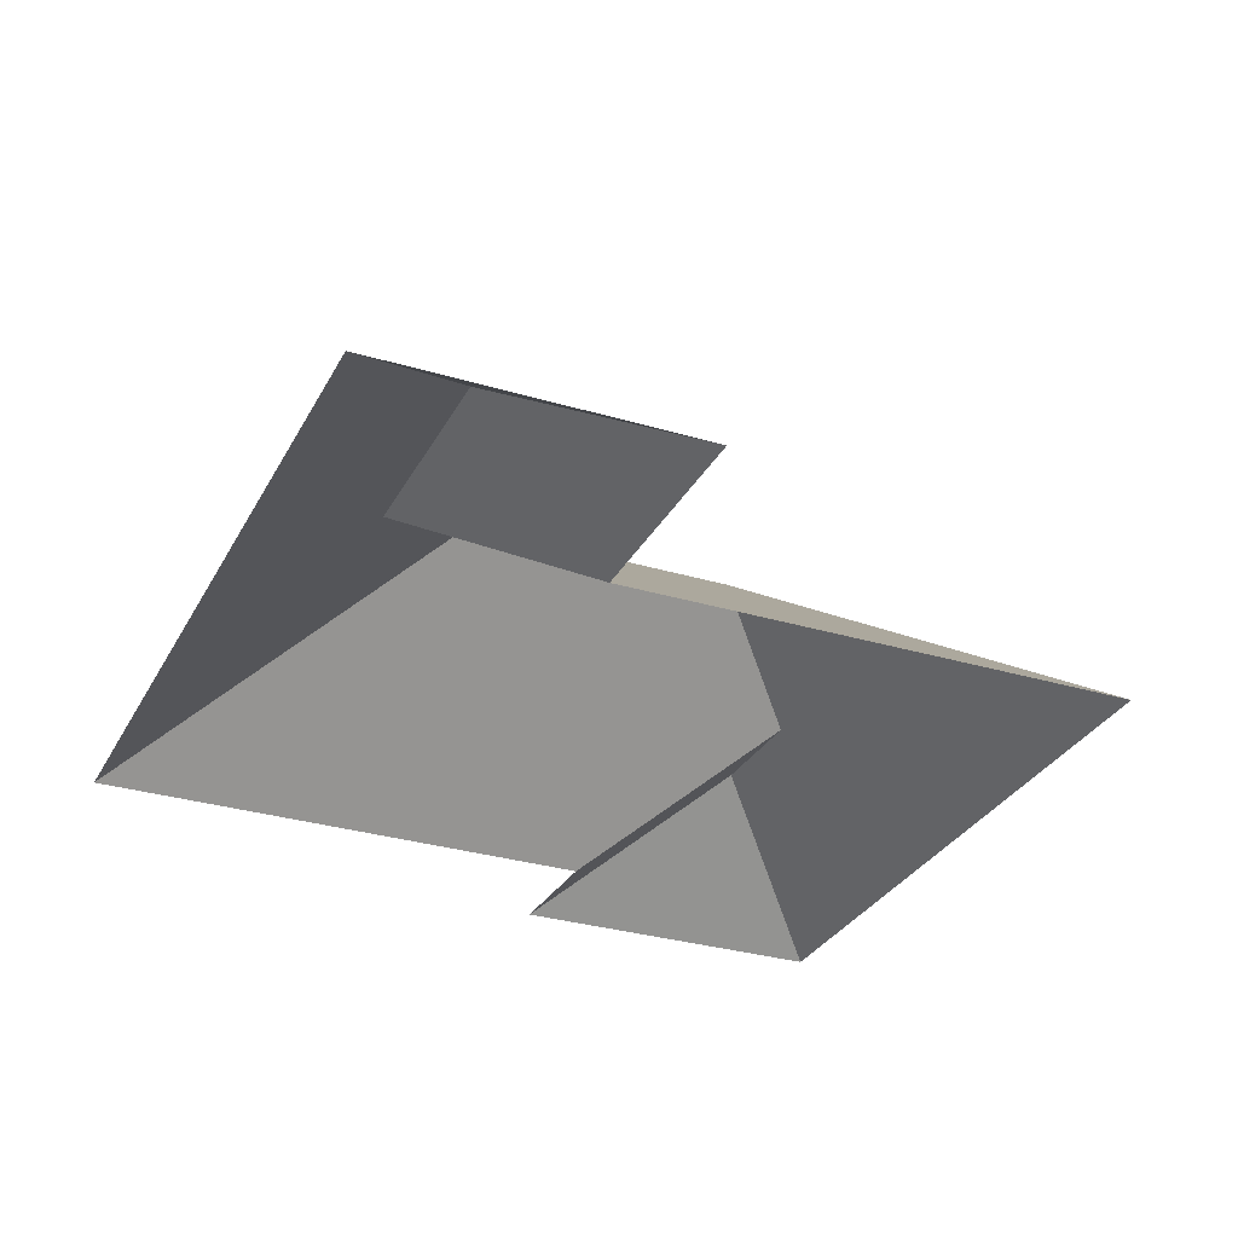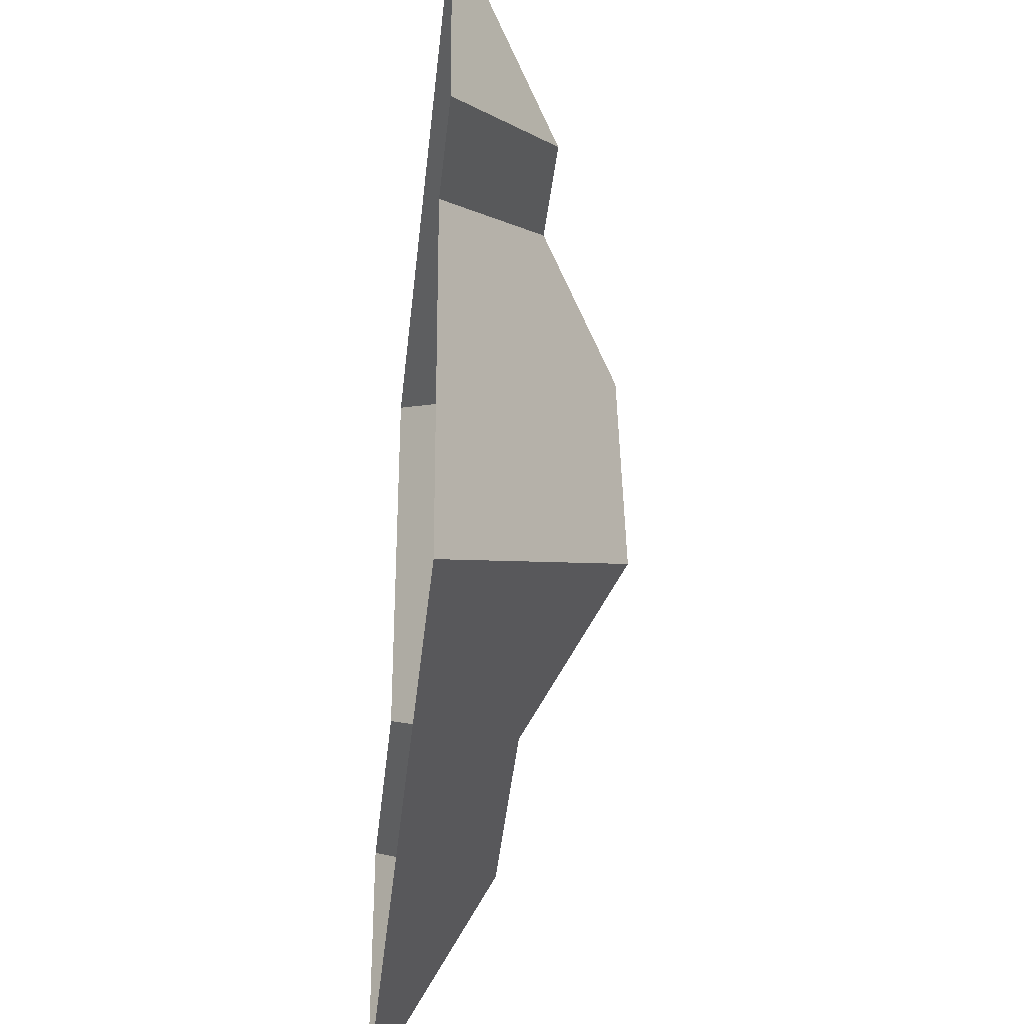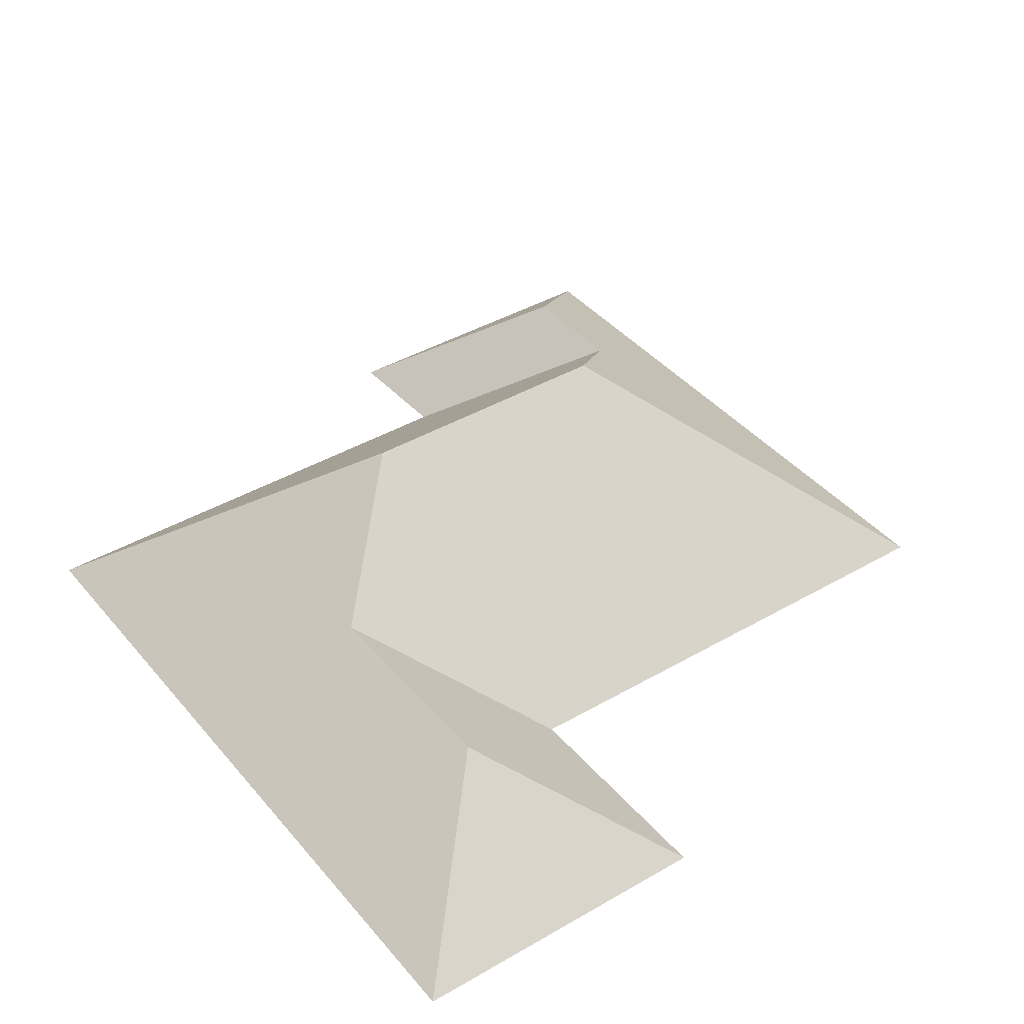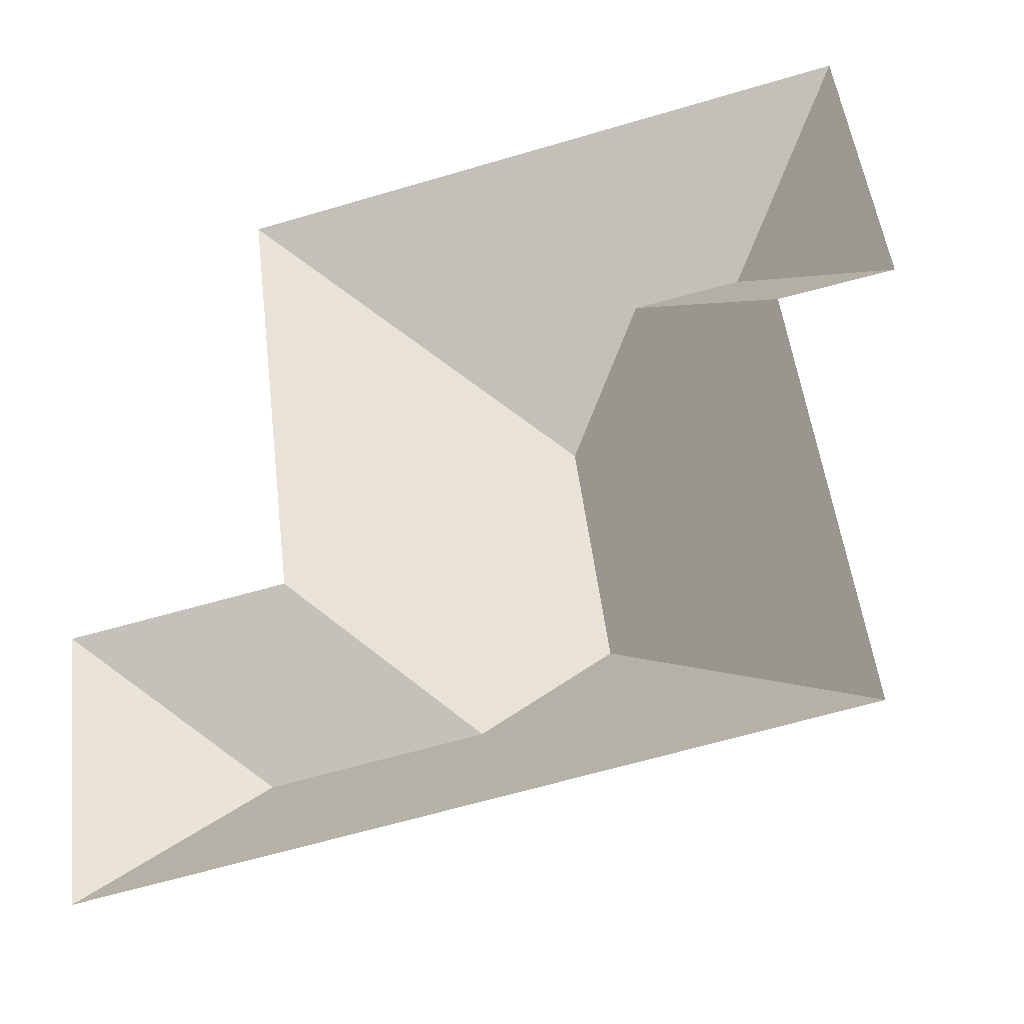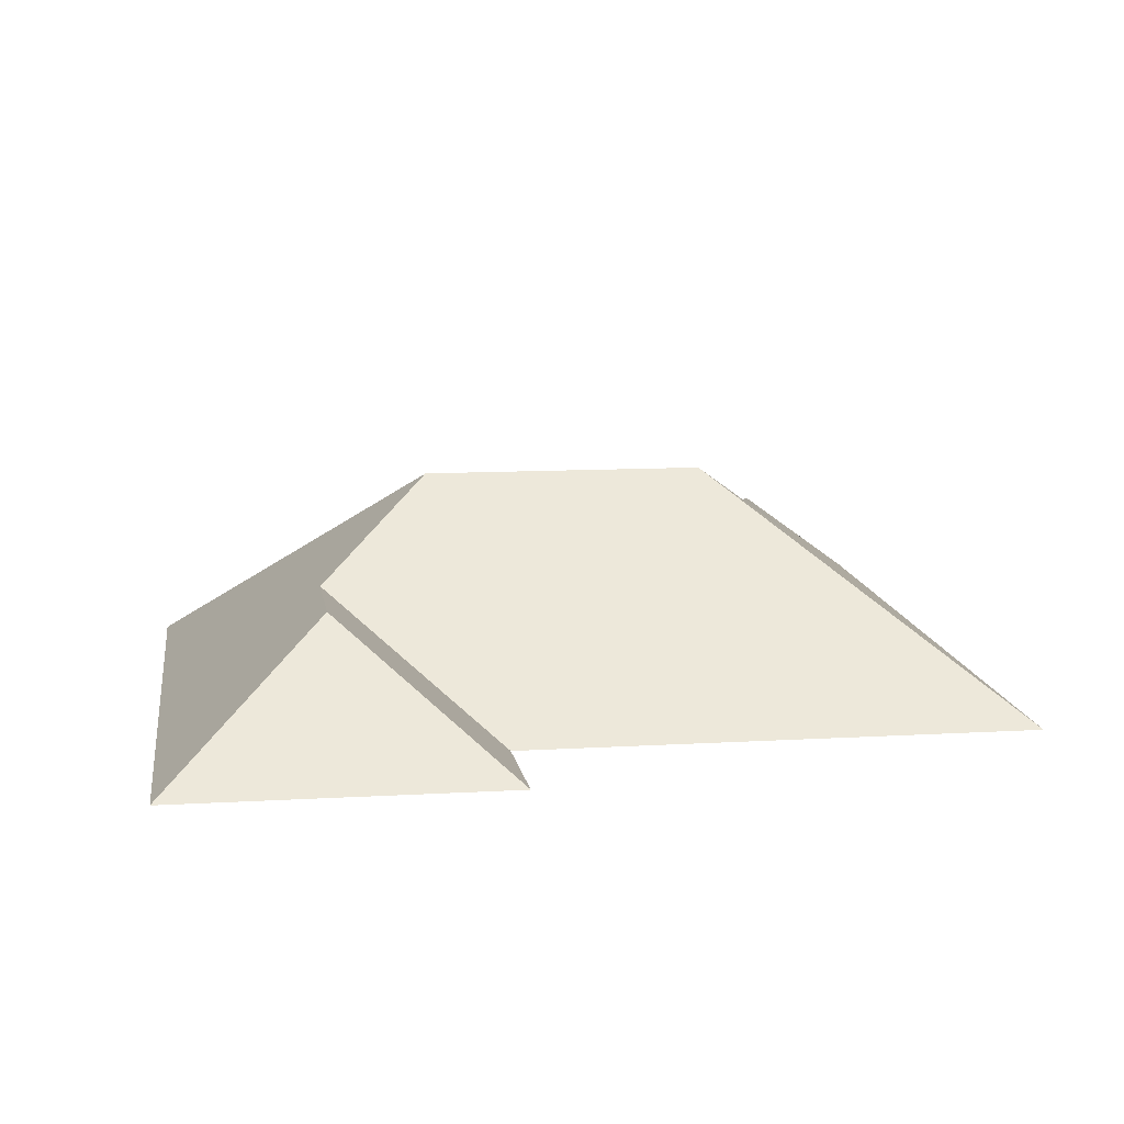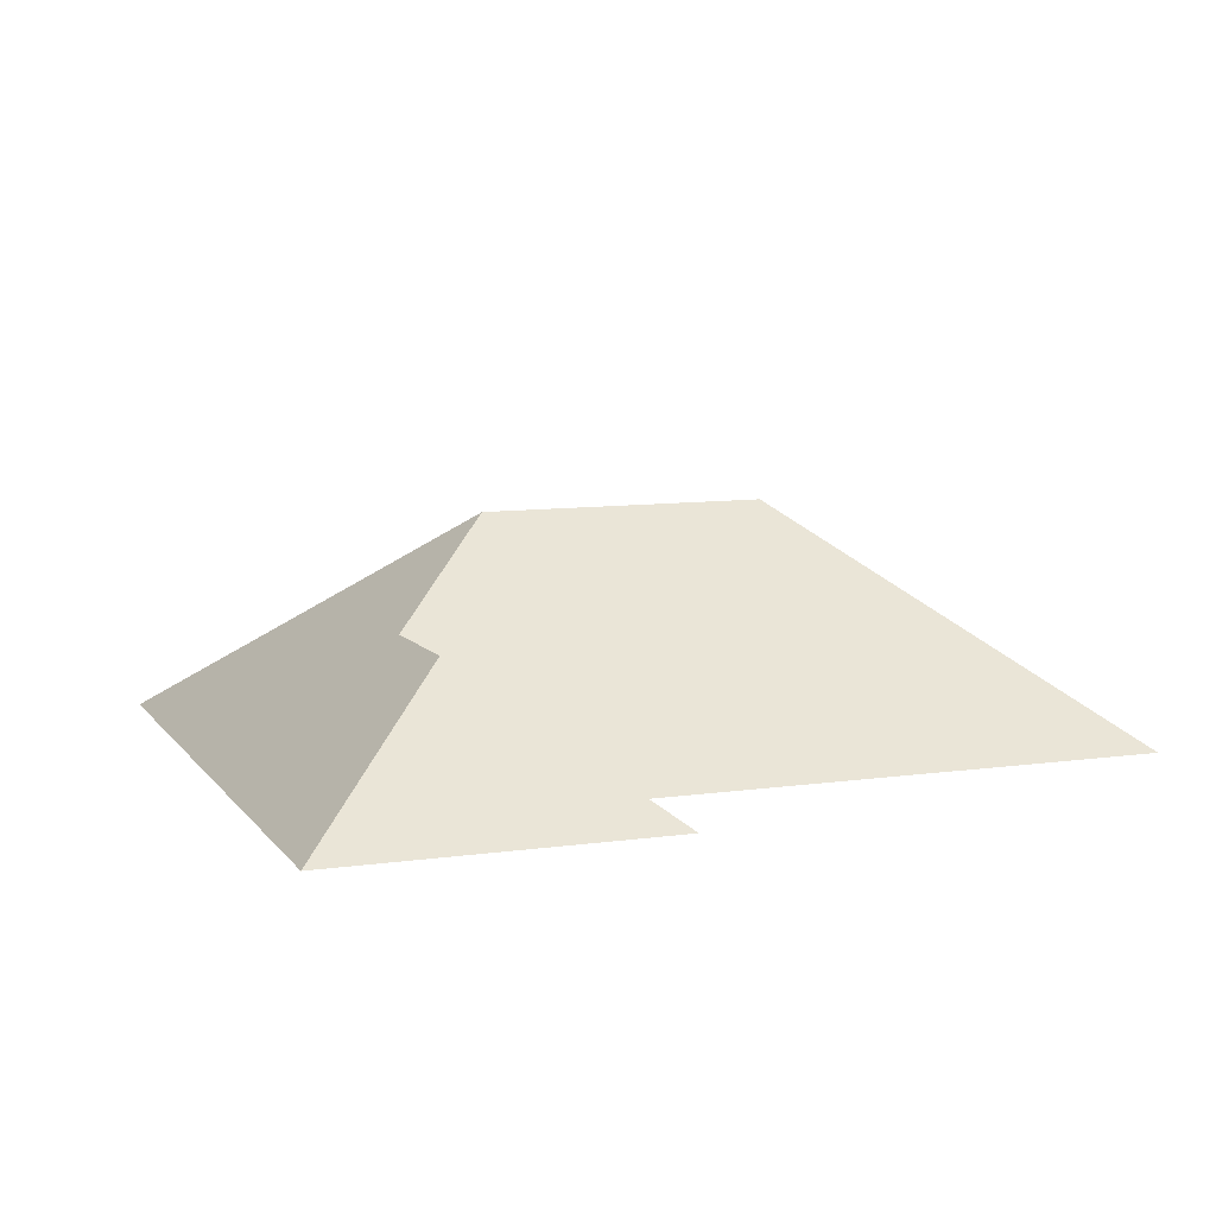
<metadata>
{"format":"obj","ext":"obj","renderer":"f3d","projection":"perspective","resolution":1024,"background":"white","views":[{"elev":-30.3,"azim":-120.6,"up":"+Y"},{"elev":-40.1,"azim":83.5,"up":"+Z"},{"elev":40.1,"azim":-132.7,"up":"+Y"},{"elev":-38.5,"azim":15.0,"up":"+Z"},{"elev":11.7,"azim":75.0,"up":"+Y"},{"elev":9.5,"azim":62.4,"up":"+Y"}]}
</metadata>
<code>
o CG10_500_048076_0007_roof
v 280.1 75 -15.07
v 293.1 75 -120.3
v 273.5 75 -288.1
v 253.8 75 -124.1
v 235.2 116.5 -72.79
v 197.7 116.1 -76.94
v 167 145 -117.1
v 178 144.9 -206.9
v 141.8 113.4 -253.3
v 64.62 75 -41.85
v 85.37 75 -209.8
v 71.19 113.6 -261.8
v 12.15 75 -218.4
v 24.61 75 -319
v 280.1 0 -15.07
v 293.1 0 -120.3
v 253.8 0 -124.1
v 273.5 0 -288.1
v 24.61 0 -319
v 12.15 0 -218.4
v 85.37 0 -209.8
v 64.62 0 -41.85
f 10 1 5 6 7
f 1 2 5
f 2 4 6 5
f 4 3 8 7 6
f 3 14 12 9 8
f 14 13 12
f 9 11 13 12
f 11 10 7 8 9

</code>
